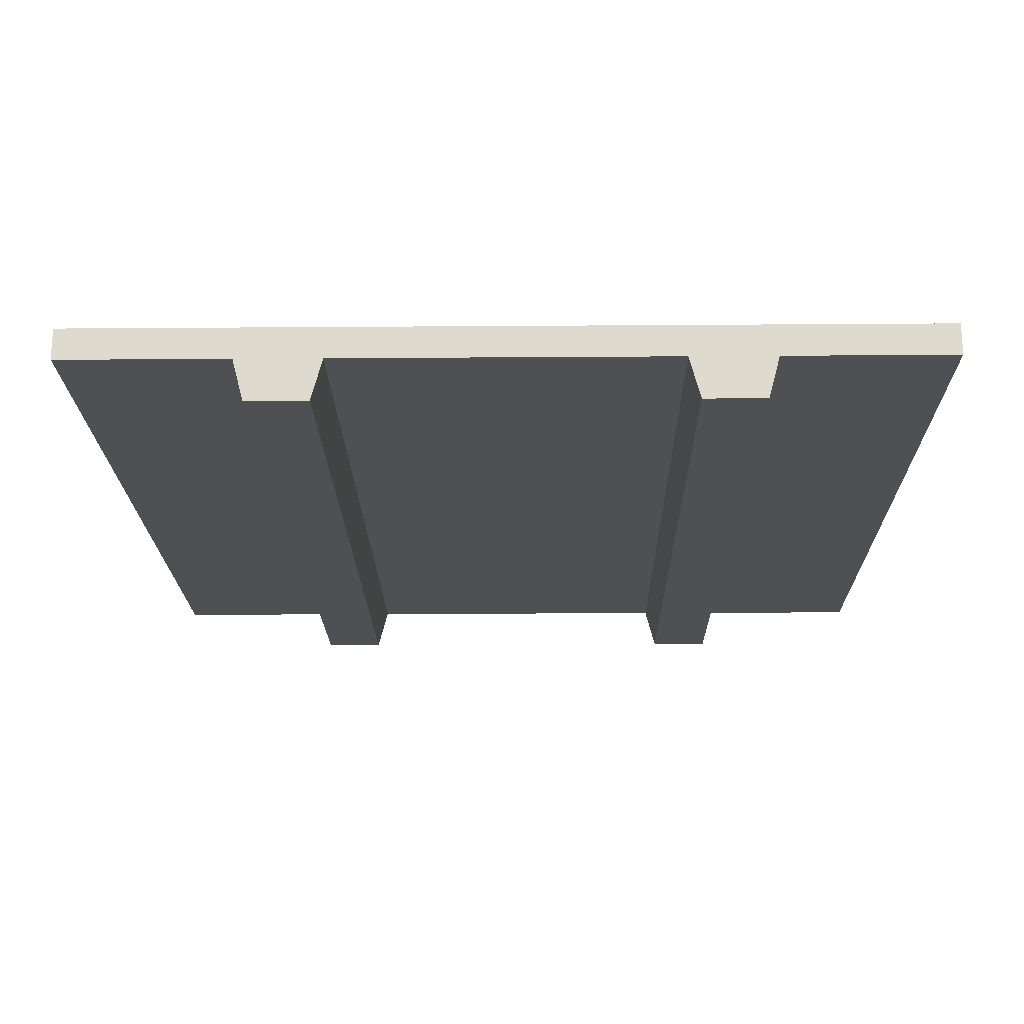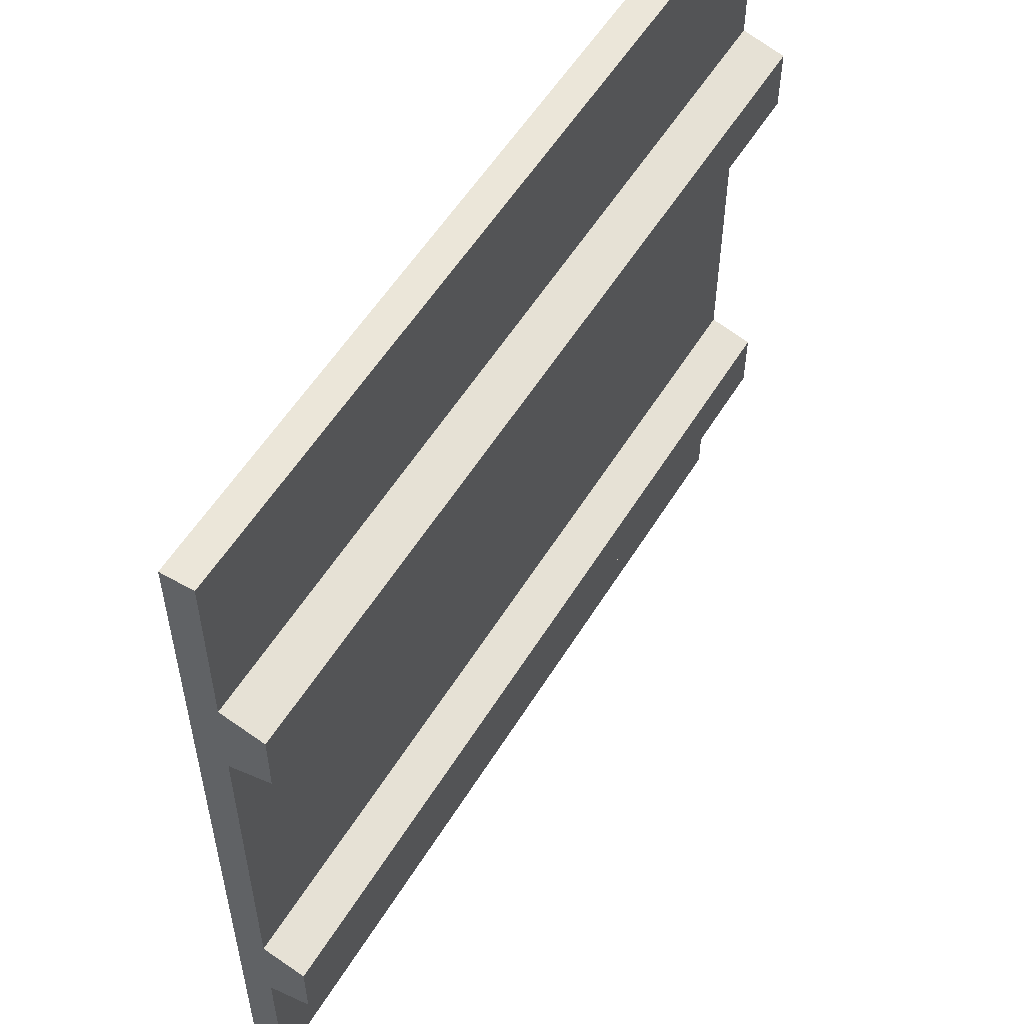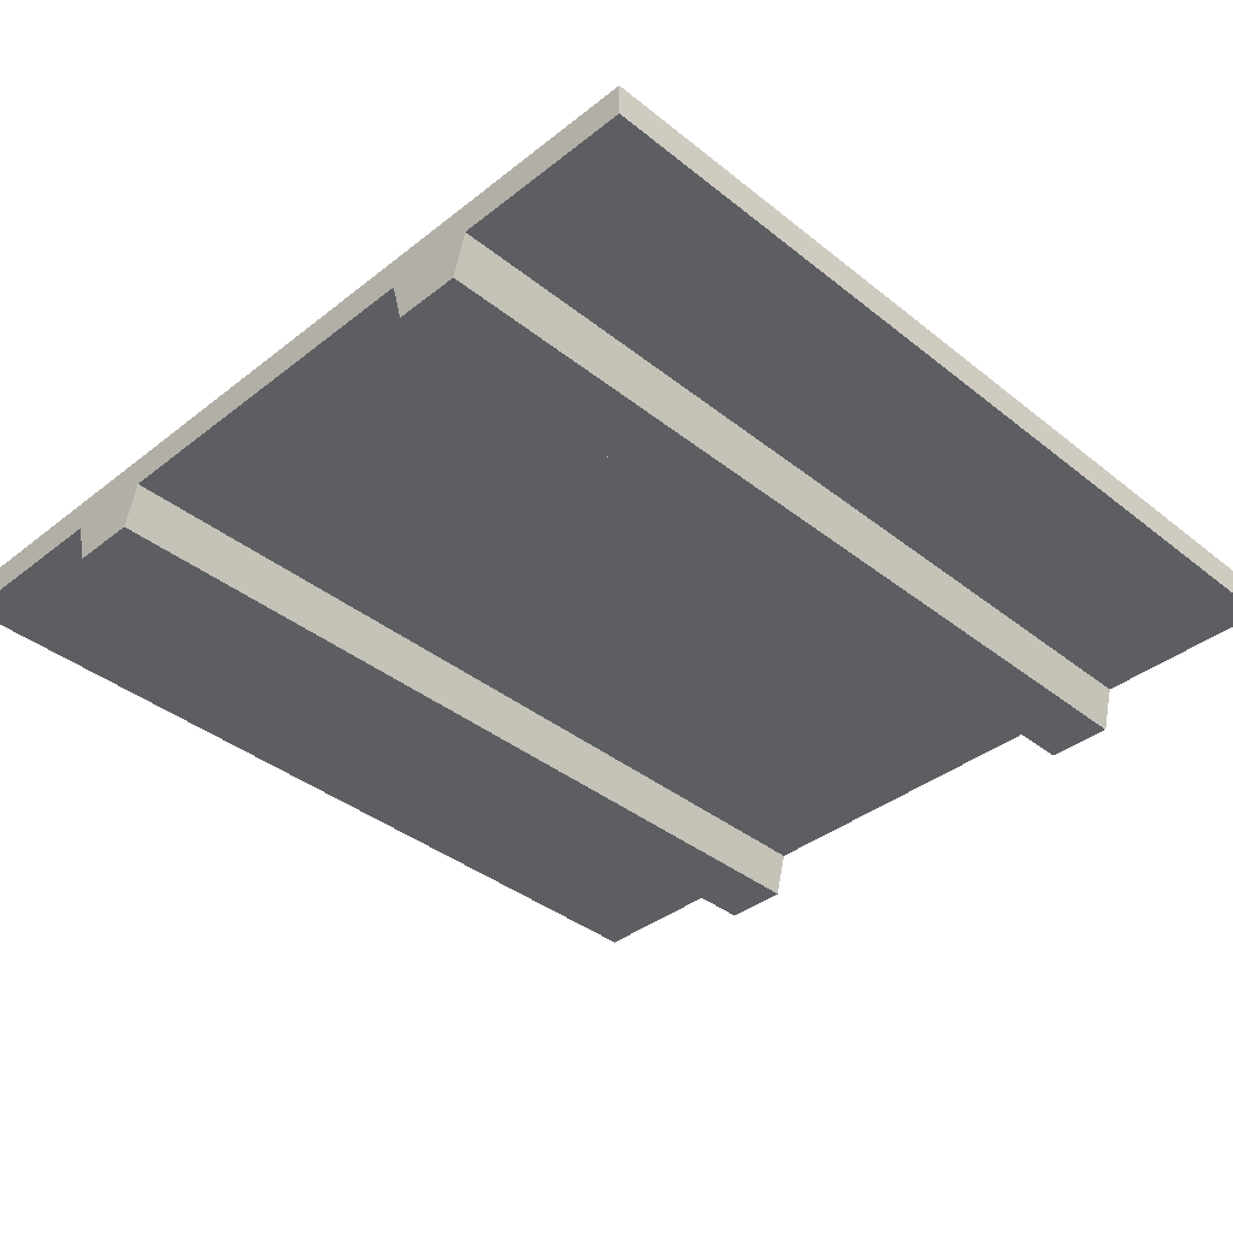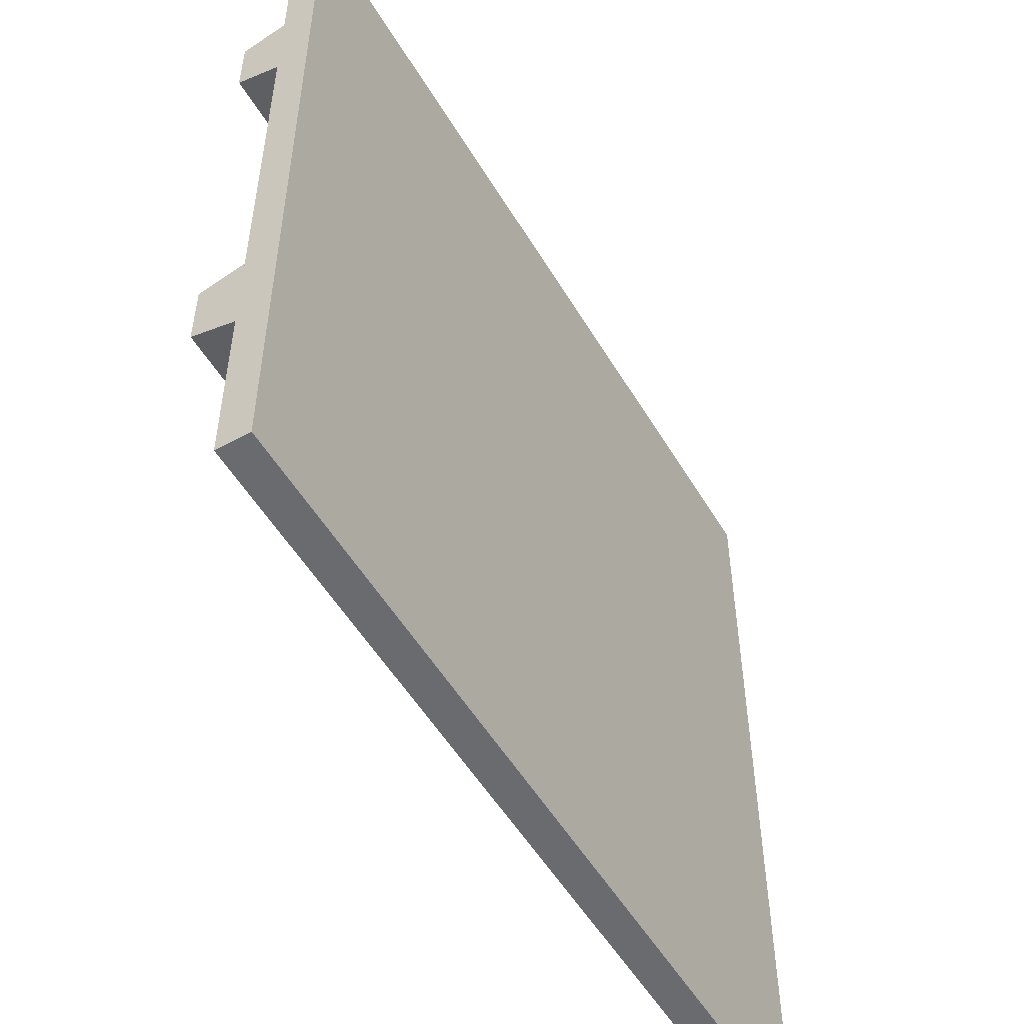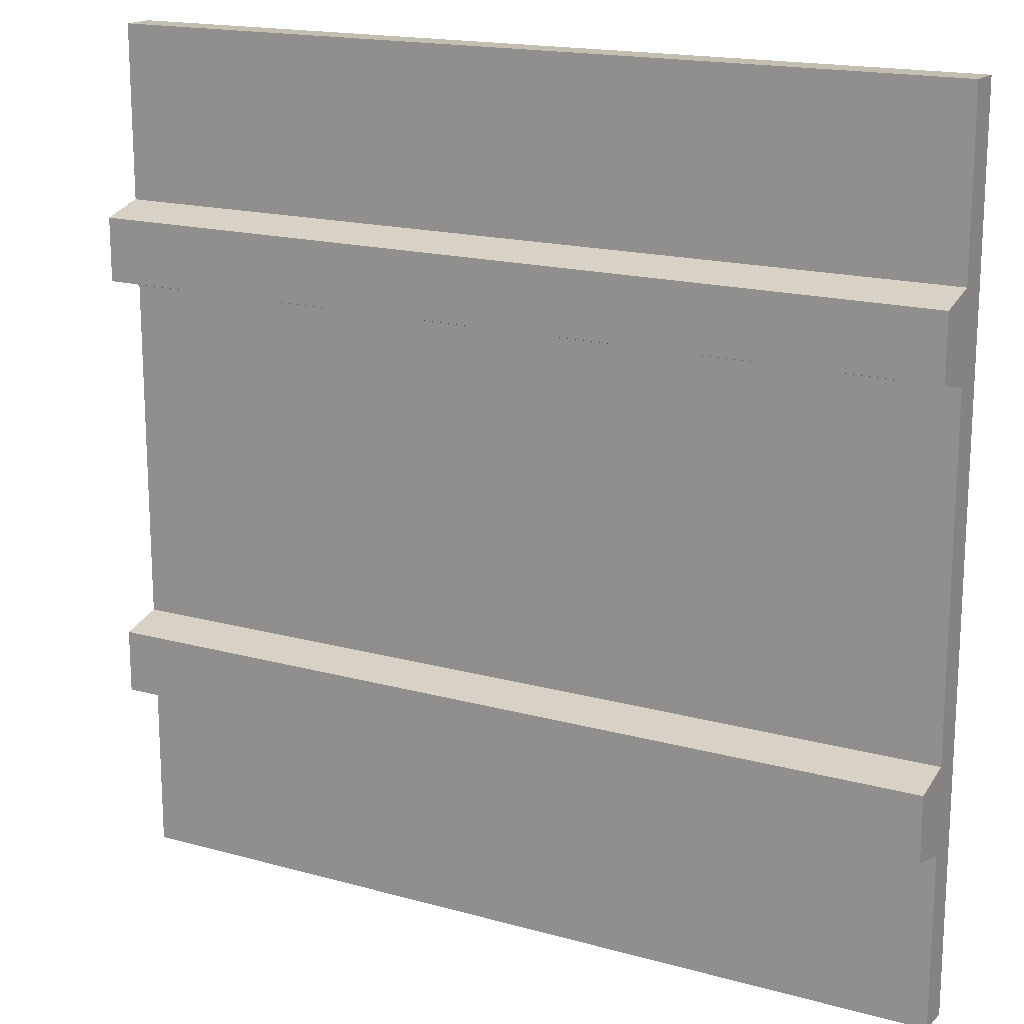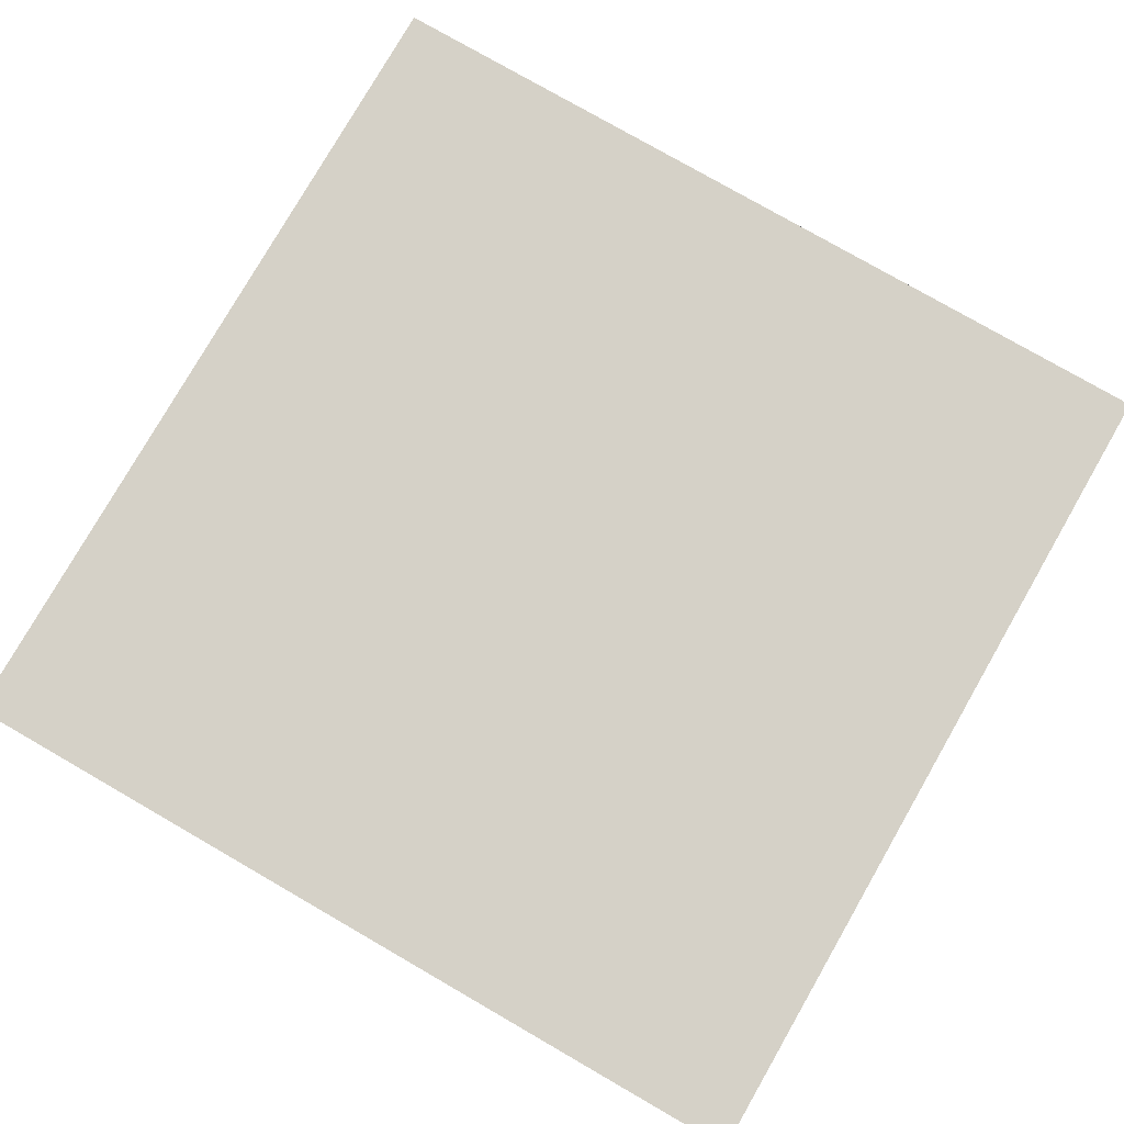
<metadata>
{"format":"obj","ext":"obj","renderer":"f3d","projection":"perspective","resolution":1024,"background":"white","views":[{"elev":-19.1,"azim":90.8,"up":"+Y"},{"elev":55.4,"azim":-58.9,"up":"+Z"},{"elev":-38.1,"azim":134.8,"up":"+Y"},{"elev":-53.4,"azim":120.3,"up":"+Z"},{"elev":17.1,"azim":29.2,"up":"+Z"},{"elev":78.7,"azim":-150.1,"up":"+Y"}]}
</metadata>
<code>
o ceiling_tile
v 2 0.1 2
v 2 0.1 -2
v -2 0.1 -2
v -2 0.1 2
v 2 -0.05 -2
v 2 -0.05 2
v -2 -0.05 2
v -2 -0.05 -2
v 2 -0.05 0.8
v 2 -0.05 1.2
v -2 -0.05 1.2
v -2 -0.05 0.8
v 2 -0.25 0.853
v 2 -0.25 1.147
v -2 -0.25 1.147
v -2 -0.25 0.853
v 2 -0.05 -1.2
v 2 -0.05 -0.8
v -2 -0.05 -0.8
v -2 -0.05 -1.2
v 2 -0.25 -1.147
v 2 -0.25 -0.853
v -2 -0.25 -0.853
v -2 -0.25 -1.147
v 2 0.1 0
v -2 0.1 0
v 2 -0.05 -0
v -2 -0.05 -0
v -2 0.1 -1
v -2 -0.05 -1
v 2 0.1 -1
v 2 -0.05 -1
v 2 0.1 1
v 2 -0.05 1
v -2 0.1 1
v -2 -0.05 1
f 33 35 4 1
f 34 6 7 36
f 2 5 8 3
f 31 32 5 2
f 35 36 7 4
f 4 7 6 1
f 9 12 11 10
f 13 14 15 16
f 11 12 16 15
f 10 11 15 14
f 12 9 13 16
f 9 10 14 13
f 17 20 19 18
f 21 22 23 24
f 19 20 24 23
f 18 19 23 22
f 20 17 21 24
f 17 18 22 21
f 29 30 28 26
f 33 34 27 25
f 32 27 28 30
f 31 29 26 25
f 2 3 29 31
f 5 32 30 8
f 3 8 30 29
f 25 27 32 31
f 1 6 34 33
f 26 28 36 35
f 27 34 36 28
f 25 26 35 33

</code>
